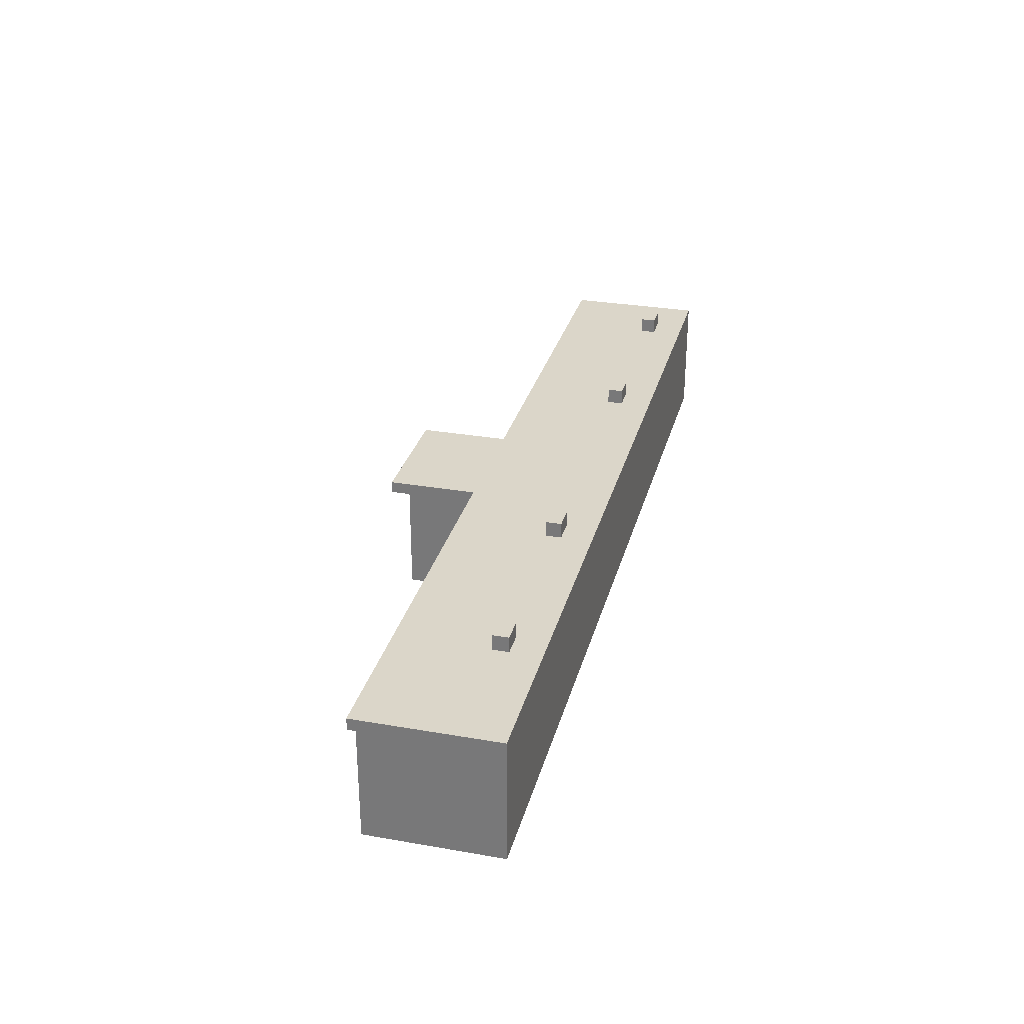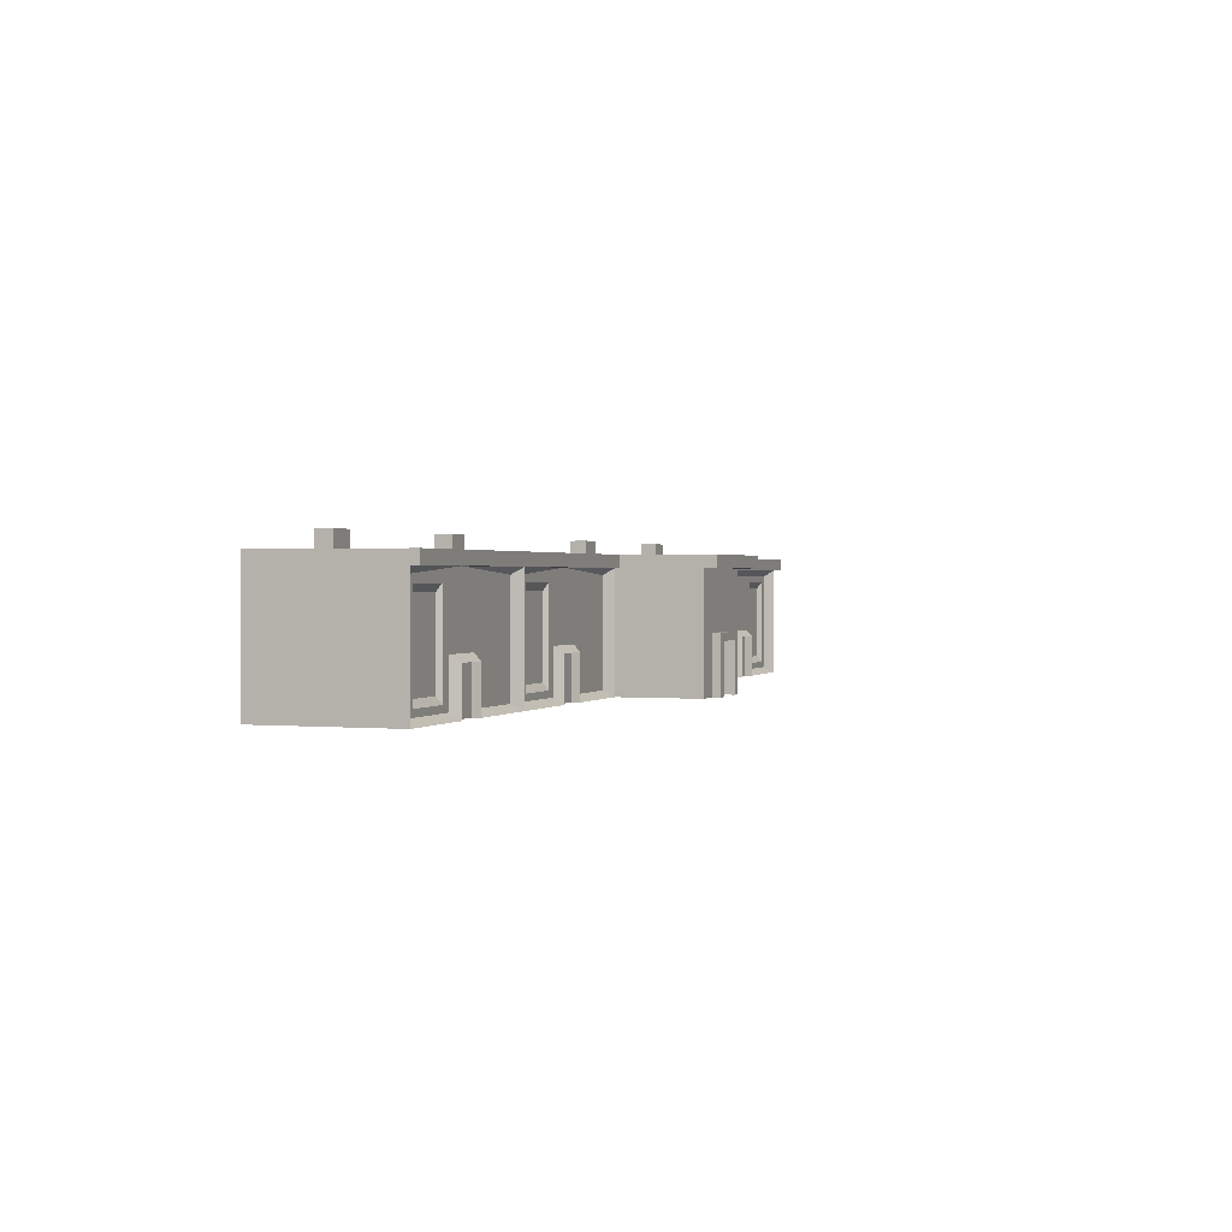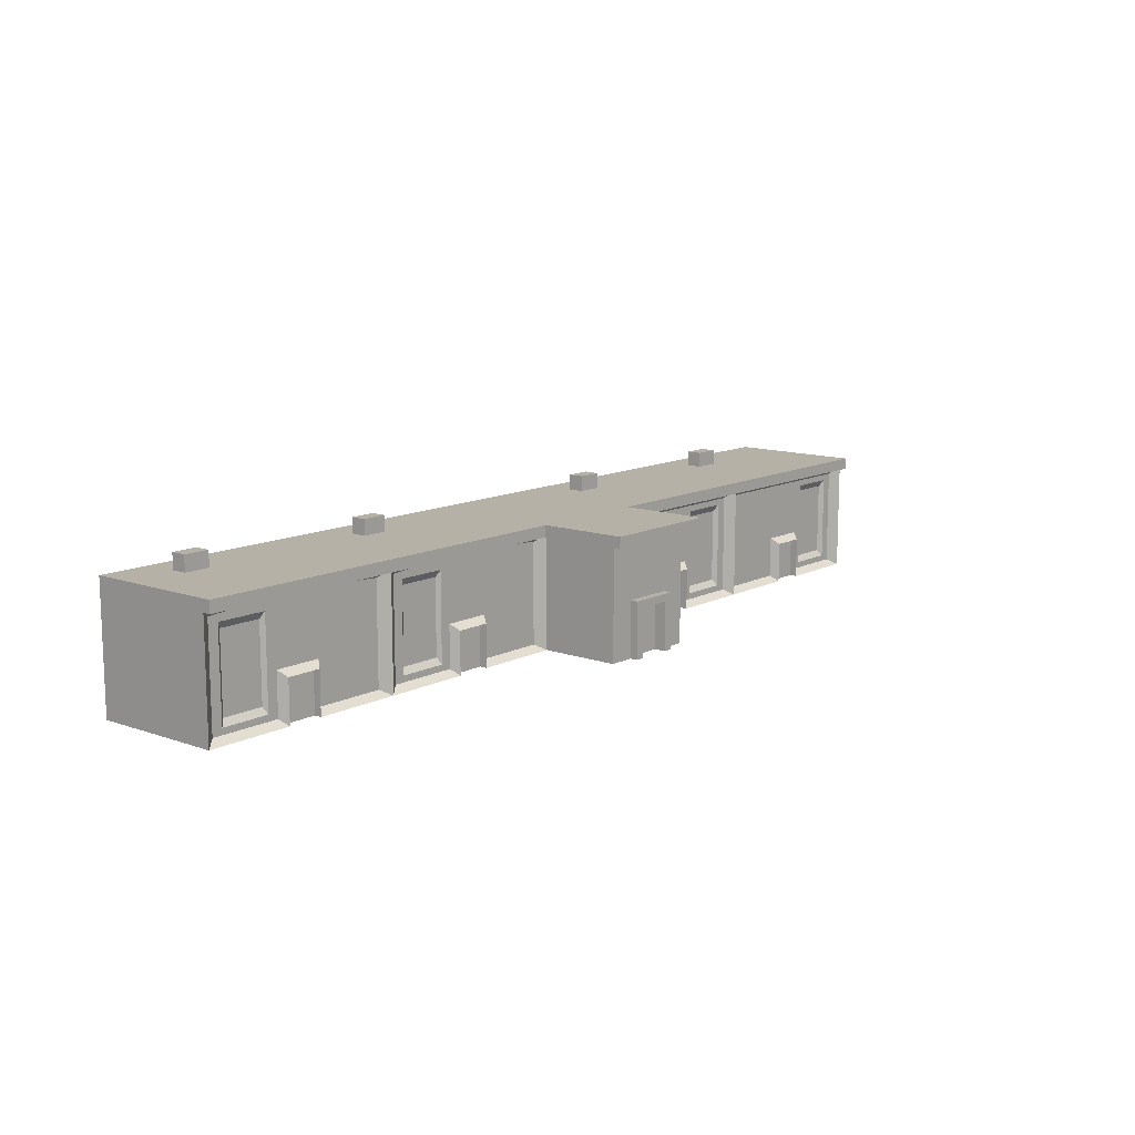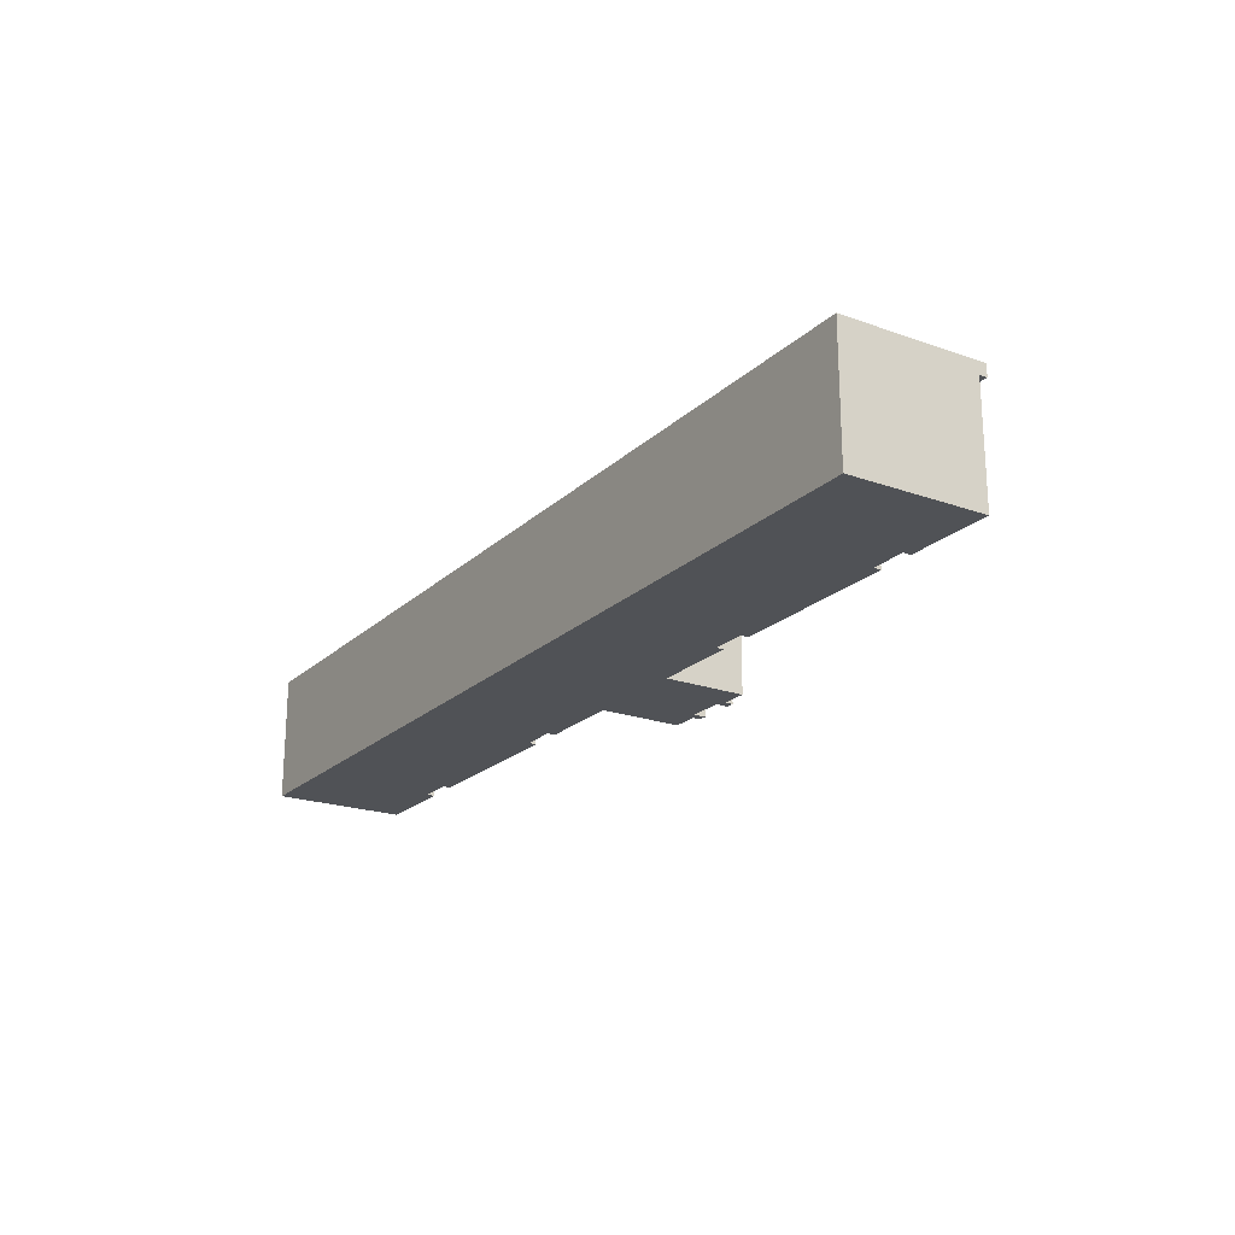
<metadata>
{"format":"obj","ext":"obj","renderer":"f3d","projection":"perspective","resolution":1024,"background":"white","views":[{"elev":29.8,"azim":104.3,"up":"+Y"},{"elev":1.0,"azim":-70.2,"up":"+Y"},{"elev":12.1,"azim":-50.1,"up":"+Y"},{"elev":-21.1,"azim":-122.5,"up":"+Y"}]}
</metadata>
<code>
v 30 -4 -4
v 28.67 -3.2 4
v -28.67 -3.2 4
v -30 -4 -4
v 30 4 -4
v 30 4 4
v -30 4 4
v -30 4 -4
v 16.67 -4 -4
v 15.33 -3.2 4
v 16.67 4 -4
v 16.67 4 4
v -16.67 -4 -4
v -15.33 -3.2 4
v -16.67 4 -4
v -16.67 4 4
v 3.333 -4 -4
v 3.333 4 -4
v 3.333 4 4
v -3.333 -4 -4
v -3.333 4 -4
v -3.333 4 4
v 3.333 -4 9.723
v -3.333 -4 9.723
v 30 3.25 -4
v 28.67 2.45 4
v -28.67 2.45 4
v -30 3.25 -4
v 16.67 3.25 -4
v 15.33 2.45 4
v -16.67 3.25 -4
v -15.33 2.45 4
v 3.333 3.25 -4
v -3.333 3.25 -4
v 3.333 3.25 9.723
v -3.333 3.25 9.723
v 3.333 4 4
v -3.333 4 4
v 3.333 4 9.723
v -3.333 4 9.723
v 3.333 3.25 4
v -3.333 3.25 4
v 3.333 3.25 9.723
v -3.333 3.25 9.723
v 3.333 4 10.72
v -3.333 4 10.72
v 3.333 3.25 10.72
v -3.333 3.25 10.72
v -3.333 4 5
v -16.67 4 5
v -16.67 3.25 5
v -3.333 3.25 5
v -30 3.25 5
v -30 4 5
v -16.67 4 5
v -16.67 3.25 5
v 16.67 4 5
v 3.333 4 5
v 16.67 3.25 5
v 3.333 3.25 5
v 30 3.25 5
v 30 4 5
v 16.67 4 5
v 16.67 3.25 5
v -3e-06 3.25 9.723
v -2e-06 -0.375 9.723
v -1.667 -4 9.723
v 1.667 -4 9.723
v -1.667 -0.375 9.723
v 1.667 -0.375 9.723
v 1.125 -4 9.723
v -1.125 -4 9.723
v -1.125 -0.85 9.723
v 1.125 -0.85 9.723
v 1.125 -4 9.452
v -1.125 -4 9.452
v -1.125 -0.85 9.452
v 1.125 -0.85 9.452
v -1.125 -4 10.22
v -1.667 -4 10.22
v 1.667 -4 10.22
v 1.125 -4 10.22
v 1.667 -0.375 10.22
v -2e-06 -0.375 10.22
v -1.667 -0.375 10.22
v -1.125 -0.85 10.22
v 1.125 -0.85 10.22
v 4 4 4
v 4 4 9.723
v 4 3.25 4
v 4 3.25 9.723
v -4 4 4
v -4 4 9.723
v -4 3.25 4
v -4 3.25 9.723
v -3.333 4 10.72
v -3.333 3.25 10.72
v -4 4 10.72
v -4 3.25 10.72
v 4 4 9.723
v 4 3.25 9.723
v 4 4 10.72
v 4 3.25 10.72
v 12.17 -3.2 4
v 25.5 -3.2 4
v 12.17 -0.4813 4
v 25.5 -0.4813 4
v 3.333 -4 4.5
v 3.333 3.25 4.5
v 8.875 -4 4.5
v 11.12 -1.281 4.5
v 11.13 -4 4.5
v 8.875 -1.281 4.5
v 16.67 -4 4.5
v 30 3.25 4.5
v 16.67 3.25 4.5
v 30 -4 4.5
v 22.21 -4 4.5
v 24.46 -1.281 4.5
v 22.21 -1.281 4.5
v 24.46 -4 4.5
v -12.17 -3.2 4
v -12.17 -0.4813 4
v -25.5 -0.4813 4
v -25.5 -3.2 4
v -10 3.25 4
v -3.333 3.25 4.5
v -3.333 -4 4.5
v -11.12 -4 4.5
v -8.875 -4 4.5
v -8.875 -1.281 4.5
v -11.13 -1.281 4.5
v -23.33 3.25 4
v -30 3.25 4.5
v -16.67 3.25 4.5
v -16.67 -4 4.5
v -30 -4 4.5
v -22.21 -4 4.5
v -24.46 -4 4.5
v -22.21 -1.281 4.5
v -24.46 -1.281 4.5
v -8.875 -4 4
v -11.12 -4 4
v -8.875 -1.281 4
v -11.13 -1.281 4
v -22.21 -1.281 4
v -24.46 -1.281 4
v -22.21 -4 4
v -24.46 -4 4
v 24.46 -4 4
v 22.21 -4 4
v 24.46 -1.281 4
v 22.21 -1.281 4
v 11.12 -1.281 4
v 11.13 -4 4
v 8.875 -4 4
v 8.875 -1.281 4
v -10 2.85 4
v -16 2.85 4
v -4 2.85 4
v -16 -3.6 4
v -4 -3.6 4
v -11.5 -3.6 4
v -8.5 -3.6 4
v -8.5 -0.8812 4
v -11.5 -0.8812 4
v -12.17 2.45 4
v -12.17 2.45 4
v -15.33 2.45 4
v -15.33 -3.2 4
v -12.17 -3.2 4
v -12.17 -0.4813 4
v -12.36 2.023 3.75
v -15.05 2.023 3.75
v -15.05 -2.779 3.75
v -12.36 -2.779 3.75
v -12.36 -0.4685 3.75
v -23.33 2.85 4
v -29.33 2.85 4
v -17.33 2.85 4
v -17.33 -3.6 4
v -29.33 -3.6 4
v -21.83 -3.6 4
v -24.83 -3.6 4
v -21.83 -0.8812 4
v -24.83 -0.8812 4
v -25.5 2.45 4
v -25.69 2.023 3.75
v -28.38 2.023 3.75
v -28.38 -2.779 3.75
v -25.69 -2.779 3.75
v -25.69 -0.4685 3.75
v 16 2.85 4
v 4 2.85 4
v 16 -3.6 4
v 4 -3.6 4
v 8.5 -3.6 4
v 11.5 -3.6 4
v 11.5 -0.8812 4
v 8.5 -0.8812 4
v 12.17 2.45 4
v 15.05 2.023 3.75
v 15.05 -2.779 3.75
v 12.36 -2.779 3.75
v 12.36 -0.4685 3.75
v 12.36 2.023 3.75
v 29.33 2.85 4
v 17.33 2.85 4
v 17.33 -3.6 4
v 29.33 -3.6 4
v 21.83 -3.6 4
v 24.83 -0.8812 4
v 21.83 -0.8812 4
v 24.83 -3.6 4
v 25.5 2.45 4
v 28.38 -2.779 3.75
v 28.38 2.023 3.75
v 25.69 -2.779 3.75
v 25.69 -0.4685 3.75
v 25.69 2.023 3.75
v -23.33 4 -4
v -23.33 4 4
v -30 4 0
v -10 4 -4
v -10 4 4
v -16.67 4 0
v -3.333 4 0
v -10 4 0
v -23.33 4 0
v 30 4 1e-06
v 23.33 4 -4
v 23.33 4 4
v 16.67 4 1e-06
v 10 4 -4
v 10 4 4
v 3.333 4 0
v 10 4 0
v 23.33 4 1e-06
v -26.67 4 -4
v -30 4 -2
v -23.33 4 -2
v -26.67 4 0
v -26.67 4 -2
v -23.33 4 -1
v -25 4 0
v -26.67 4 -1
v -25 4 -2
v -25 4 -1
v -13.33 4 -4
v -16.67 4 -2
v -10 4 -2
v -13.33 4 0
v -13.33 4 -2
v -10 4 -1
v -11.67 4 0
v -13.33 4 -1
v -11.67 4 -2
v -11.67 4 -1
v 6.667 4 -4
v 3.333 4 -2
v 10 4 -2
v 6.667 4 0
v 6.667 4 -2
v 10 4 -1
v 8.333 4 0
v 6.667 4 -1
v 8.333 4 -2
v 8.333 4 -1
v 20 4 -4
v 16.67 4 -2
v 23.33 4 -2
v 20 4 1e-06
v 20 4 -2
v 23.33 4 -1
v 21.67 4 1e-06
v 20 4 -1
v 21.67 4 -2
v 21.67 4 -1
v -26.67 5 -2
v -26.67 5 -1
v -25 5 -2
v -25 5 -1
v -13.33 4 -1
v -13.33 4 0
v -11.67 4 0
v -11.67 4 -1
v -13.33 5 -2
v -13.33 5 -1
v -11.67 5 -2
v -11.67 5 -1
v 6.667 5 -2
v 6.667 5 -1
v 8.333 5 -2
v 8.333 5 -1
v 20 5 -2
v 20 5 -1
v 21.67 5 -2
v 21.67 5 -1
f 242 7 222
f 230 6 115
f 134 54 7
f 223 240 28
f 31 4 28
f 1 29 25
f 115 62 61
f 272 12 232
f 210 121 117
f 20 31 34
f 126 52 51
f 252 16 225
f 142 143 13
f 9 156 17
f 262 19 235
f 116 57 59
f 9 33 29
f 108 20 17
f 227 236 260
f 109 37 41
f 17 34 33
f 22 42 38
f 127 44 42
f 108 76 128
f 128 36 127
f 19 38 37
f 74 71 87
f 33 21 18
f 109 23 108
f 33 18 259
f 104 198 10
f 31 15 249
f 29 11 269
f 28 8 239
f 134 4 137
f 25 117 1
f 41 91 43
f 40 45 39
f 38 39 37
f 42 92 38
f 35 41 43
f 65 43 44
f 45 48 47
f 39 101 43
f 43 48 44
f 44 46 40
f 49 51 52
f 135 50 16
f 127 49 52
f 225 50 49
f 55 53 56
f 135 55 56
f 133 56 53
f 222 54 55
f 57 60 59
f 235 58 57
f 109 58 19
f 116 60 109
f 62 64 61
f 232 63 62
f 116 63 12
f 115 64 116
f 36 24 69
f 65 70 35
f 78 76 75
f 73 72 77
f 86 87 84
f 68 82 71
f 72 80 67
f 70 81 68
f 67 85 69
f 88 91 90
f 39 91 89
f 37 90 41
f 39 88 37
f 94 93 92
f 38 93 40
f 44 94 42
f 95 98 93
f 97 98 99
f 44 99 95
f 40 97 44
f 93 96 40
f 100 103 101
f 45 100 39
f 45 103 102
f 43 103 47
f 107 218 219
f 69 84 66
f 77 74 73
f 196 110 197
f 194 108 196
f 208 114 209
f 197 113 200
f 111 198 199
f 114 193 195
f 210 115 207
f 200 111 199
f 193 109 194
f 207 116 208
f 195 112 114
f 211 120 213
f 119 214 212
f 213 119 212
f 209 118 211
f 132 144 131
f 139 147 141
f 159 126 135
f 160 126 158
f 159 136 161
f 162 127 160
f 161 129 163
f 162 130 128
f 165 132 131
f 163 132 166
f 164 131 130
f 179 133 134
f 180 133 178
f 181 135 180
f 182 134 137
f 181 138 136
f 182 139 184
f 186 140 185
f 183 140 138
f 184 141 186
f 144 143 142
f 131 142 130
f 129 145 132
f 146 149 148
f 148 149 4
f 140 148 138
f 141 146 140
f 118 153 120
f 121 152 150
f 120 152 119
f 156 113 110
f 150 151 1
f 113 154 111
f 112 154 155
f 151 152 153
f 156 154 157
f 3 182 184
f 165 160 158
f 172 173 177
f 14 171 170
f 32 170 169
f 167 169 168
f 122 172 171
f 123 168 172
f 177 175 176
f 171 175 170
f 168 174 173
f 172 176 171
f 170 174 169
f 185 180 178
f 189 190 192
f 124 188 192
f 124 191 125
f 187 189 188
f 125 190 3
f 3 189 27
f 201 194 200
f 205 203 202
f 106 204 205
f 201 202 30
f 10 202 203
f 106 206 201
f 104 203 204
f 215 208 213
f 217 219 216
f 105 216 218
f 215 217 26
f 107 220 215
f 2 217 216
f 105 214 2
f 14 161 163
f 228 22 227
f 251 254 227
f 226 252 256
f 229 16 226
f 241 244 250
f 223 242 246
f 237 12 233
f 261 264 270
f 236 262 266
f 238 6 230
f 274 238 230
f 233 272 276
f 246 245 248
f 239 247 221
f 8 243 239
f 248 229 244
f 247 244 241
f 246 279 243
f 252 285 284
f 249 257 224
f 15 253 249
f 258 228 254
f 257 254 251
f 253 289 257
f 266 265 268
f 259 267 234
f 18 263 259
f 268 237 264
f 267 264 261
f 268 292 266
f 276 275 278
f 269 277 231
f 11 273 269
f 278 238 274
f 277 274 271
f 276 295 273
f 279 282 281
f 248 280 246
f 247 282 248
f 243 281 247
f 283 285 286
f 255 286 285
f 256 284 283
f 258 283 286
f 287 290 289
f 256 287 253
f 258 288 256
f 257 290 258
f 291 294 293
f 267 294 268
f 263 293 267
f 266 291 263
f 295 298 297
f 278 296 276
f 277 298 278
f 273 297 277
f 222 229 245
f 242 223 7
f 222 245 242
f 115 25 230
f 5 230 25
f 134 53 54
f 28 134 223
f 7 223 134
f 240 8 28
f 31 13 4
f 1 9 29
f 115 6 62
f 232 238 275
f 272 233 12
f 232 275 272
f 210 214 121
f 20 13 31
f 51 135 126
f 126 127 52
f 225 228 255
f 252 226 16
f 225 255 252
f 136 13 143
f 20 128 142
f 128 130 142
f 143 129 136
f 20 142 13
f 108 17 156
f 9 114 155
f 114 112 155
f 156 110 108
f 9 155 156
f 235 237 265
f 262 236 19
f 235 265 262
f 116 12 57
f 9 17 33
f 108 128 20
f 260 18 21
f 227 22 19
f 260 21 227
f 227 19 236
f 109 19 37
f 17 20 34
f 22 127 42
f 127 36 44
f 24 128 76
f 108 23 75
f 68 71 75
f 76 72 67
f 23 68 75
f 76 67 24
f 108 75 76
f 128 24 36
f 19 22 38
f 74 78 75
f 71 82 87
f 74 75 71
f 33 34 21
f 109 35 23
f 234 11 29
f 29 33 234
f 259 234 33
f 193 30 10
f 104 106 199
f 195 193 10
f 104 199 198
f 195 10 198
f 224 21 34
f 34 31 224
f 249 224 31
f 231 5 25
f 25 29 231
f 269 231 29
f 221 15 31
f 31 28 221
f 239 221 28
f 134 28 4
f 25 115 117
f 41 90 91
f 40 46 45
f 38 40 39
f 42 94 92
f 35 109 41
f 44 36 65
f 65 35 43
f 45 46 48
f 39 100 101
f 43 47 48
f 44 48 46
f 49 50 51
f 135 51 50
f 127 22 49
f 49 22 225
f 225 16 50
f 55 54 53
f 135 16 55
f 53 134 133
f 133 135 56
f 55 16 222
f 222 7 54
f 57 58 60
f 57 12 235
f 235 19 58
f 109 60 58
f 116 59 60
f 62 63 64
f 62 6 232
f 232 12 63
f 116 64 63
f 115 61 64
f 69 66 65
f 65 36 69
f 24 67 69
f 23 35 70
f 65 66 70
f 70 68 23
f 78 77 76
f 73 86 79
f 72 76 77
f 73 79 72
f 83 84 87
f 85 80 86
f 80 79 86
f 82 81 87
f 85 86 84
f 87 81 83
f 68 81 82
f 72 79 80
f 70 83 81
f 67 80 85
f 88 89 91
f 39 43 91
f 37 88 90
f 39 89 88
f 94 95 93
f 38 92 93
f 44 95 94
f 95 99 98
f 97 96 98
f 44 97 99
f 40 96 97
f 93 98 96
f 100 102 103
f 45 102 100
f 45 47 103
f 43 101 103
f 107 105 218
f 70 66 84
f 69 85 84
f 84 83 70
f 86 73 74
f 77 78 74
f 74 87 86
f 196 108 110
f 194 109 108
f 208 116 114
f 197 110 113
f 111 112 198
f 114 116 193
f 210 117 115
f 200 113 111
f 193 116 109
f 207 115 116
f 195 198 112
f 211 118 120
f 119 121 214
f 213 120 119
f 209 114 118
f 132 145 144
f 139 149 147
f 159 158 126
f 160 127 126
f 159 135 136
f 162 128 127
f 161 136 129
f 162 164 130
f 165 166 132
f 163 129 132
f 164 165 131
f 179 178 133
f 180 135 133
f 181 136 135
f 182 179 134
f 181 183 138
f 182 137 139
f 186 141 140
f 183 185 140
f 184 139 141
f 144 145 143
f 131 144 142
f 129 143 145
f 146 147 149
f 137 4 149
f 13 136 148
f 136 138 148
f 149 139 137
f 13 148 4
f 140 146 148
f 141 147 146
f 118 151 153
f 121 119 152
f 120 153 152
f 156 157 113
f 9 1 151
f 117 121 150
f 151 118 114
f 1 117 150
f 151 114 9
f 113 157 154
f 112 111 154
f 151 150 152
f 156 155 154
f 3 27 182
f 184 186 125
f 186 124 125
f 27 179 182
f 184 125 3
f 167 123 166
f 165 164 162
f 167 166 158
f 159 32 167
f 162 160 165
f 158 159 167
f 166 165 158
f 172 168 173
f 14 122 171
f 32 14 170
f 167 32 169
f 122 123 172
f 123 167 168
f 177 173 174
f 174 175 177
f 171 176 175
f 168 169 174
f 172 177 176
f 170 175 174
f 187 124 186
f 185 183 181
f 187 186 178
f 179 27 187
f 181 180 185
f 178 179 187
f 186 185 178
f 191 192 190
f 188 189 192
f 124 187 188
f 124 192 191
f 187 27 189
f 125 191 190
f 3 190 189
f 199 106 201
f 201 30 193
f 194 196 200
f 200 199 201
f 196 197 200
f 201 193 194
f 202 206 205
f 205 204 203
f 106 104 204
f 201 206 202
f 10 30 202
f 106 205 206
f 104 10 203
f 215 26 207
f 208 209 213
f 213 212 215
f 209 211 213
f 215 207 208
f 212 107 215
f 218 216 219
f 217 220 219
f 105 2 216
f 215 220 217
f 107 219 220
f 2 26 217
f 207 26 2
f 105 107 212
f 210 207 2
f 105 212 214
f 210 2 214
f 14 32 159
f 163 166 122
f 166 123 122
f 14 159 161
f 163 122 14
f 228 225 22
f 227 21 251
f 224 251 21
f 254 228 227
f 256 253 250
f 250 226 256
f 229 222 16
f 250 15 221
f 221 241 250
f 244 229 226
f 226 250 244
f 246 243 240
f 240 223 246
f 237 235 12
f 270 11 234
f 234 261 270
f 264 237 233
f 233 270 264
f 266 263 260
f 260 236 266
f 238 232 6
f 230 5 271
f 271 274 230
f 5 231 271
f 276 273 270
f 270 233 276
f 246 242 245
f 241 221 247
f 239 243 247
f 8 240 243
f 248 245 229
f 247 248 244
f 246 280 279
f 252 255 285
f 251 224 257
f 249 253 257
f 15 250 253
f 258 255 228
f 257 258 254
f 253 287 289
f 266 262 265
f 261 234 267
f 259 263 267
f 18 260 263
f 268 265 237
f 267 268 264
f 268 294 292
f 276 272 275
f 271 231 277
f 269 273 277
f 11 270 273
f 278 275 238
f 277 278 274
f 276 296 295
f 279 280 282
f 248 282 280
f 247 281 282
f 243 279 281
f 283 284 285
f 255 258 286
f 256 252 284
f 258 256 283
f 287 288 290
f 256 288 287
f 258 290 288
f 257 289 290
f 291 292 294
f 267 293 294
f 263 291 293
f 266 292 291
f 295 296 298
f 278 298 296
f 277 297 298
f 273 295 297

</code>
